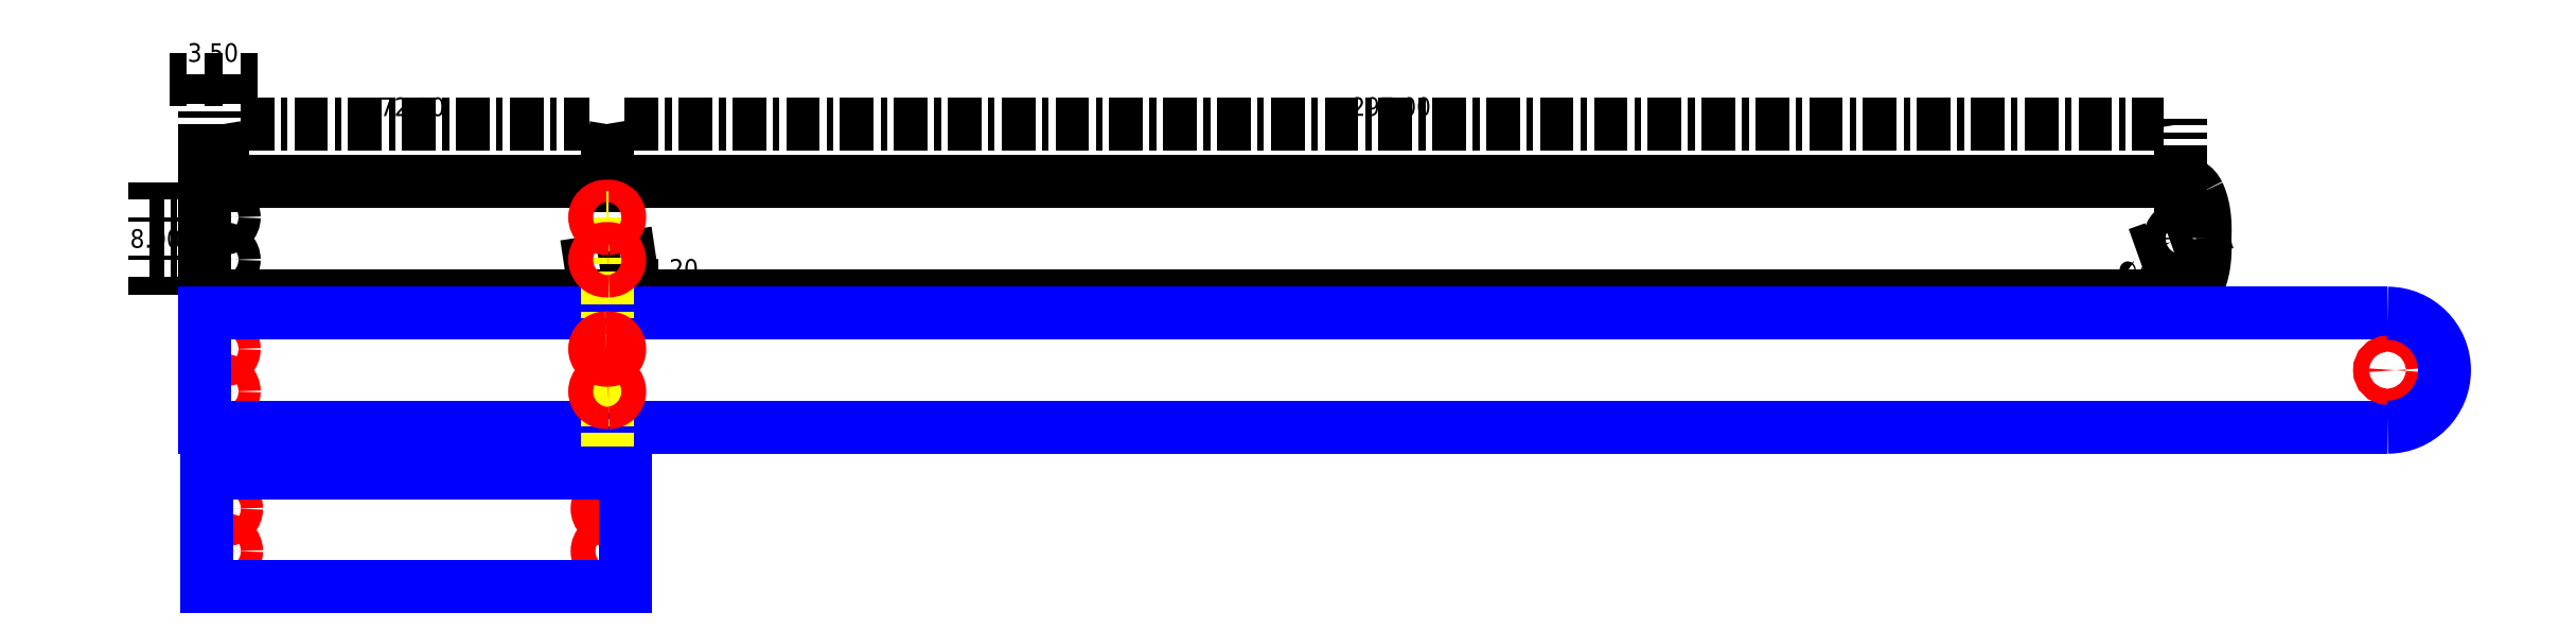
<metadata>
{"format":"dxf","ext":"dxf","renderer":"ezdxf+matplotlib","layout":"modelspace","background":"white","min_lineweight":24,"dpi":150}
</metadata>
<code>
0
SECTION
2
ENTITIES
0
POLYLINE
8
0
66
     1
10
0
20
0
30
0
0
VERTEX
8
0
10
4.496
20
-8e-16
30
0
0
VERTEX
8
0
10
4.516
20
-0.4371
30
0
0
VERTEX
8
0
10
4.531
20
-0.8668
30
0
0
VERTEX
8
0
10
4.539
20
-1.289
30
0
0
VERTEX
8
0
10
4.541
20
-1.704
30
0
0
VERTEX
8
0
10
4.537
20
-2.112
30
0
0
VERTEX
8
0
10
4.526
20
-2.513
30
0
0
VERTEX
8
0
10
4.509
20
-2.906
30
0
0
VERTEX
8
0
10
4.486
20
-3.292
30
0
0
VERTEX
8
0
10
4.457
20
-3.67
30
0
0
VERTEX
8
0
10
4.421
20
-4.041
30
0
0
VERTEX
8
0
10
4.38
20
-4.405
30
0
0
VERTEX
8
0
10
4.331
20
-4.762
30
0
0
VERTEX
8
0
10
4.277
20
-5.111
30
0
0
VERTEX
8
0
10
4.217
20
-5.453
30
0
0
VERTEX
8
0
10
4.15
20
-5.788
30
0
0
VERTEX
8
0
10
4.077
20
-6.115
30
0
0
VERTEX
8
0
10
3.997
20
-6.435
30
0
0
VERTEX
8
0
10
3.912
20
-6.748
30
0
0
VERTEX
8
0
10
3.82
20
-7.053
30
0
0
VERTEX
8
0
10
3.722
20
-7.351
30
0
0
VERTEX
8
0
10
3.617
20
-7.642
30
0
0
VERTEX
8
0
10
3.506
20
-7.925
30
0
0
VERTEX
8
0
10
3.39
20
-8.201
30
0
0
VERTEX
8
0
10
3.266
20
-8.47
30
0
0
SEQEND
8
0
0
POLYLINE
8
0
66
     1
10
0
20
0
30
0
0
VERTEX
8
0
10
4.496
20
-8e-16
30
0
0
VERTEX
8
0
10
4.516
20
0.4371
30
0
0
VERTEX
8
0
10
4.531
20
0.8668
30
0
0
VERTEX
8
0
10
4.539
20
1.289
30
0
0
VERTEX
8
0
10
4.541
20
1.704
30
0
0
VERTEX
8
0
10
4.537
20
2.112
30
0
0
VERTEX
8
0
10
4.526
20
2.513
30
0
0
VERTEX
8
0
10
4.509
20
2.906
30
0
0
VERTEX
8
0
10
4.486
20
3.292
30
0
0
VERTEX
8
0
10
4.457
20
3.67
30
0
0
VERTEX
8
0
10
4.421
20
4.041
30
0
0
VERTEX
8
0
10
4.38
20
4.405
30
0
0
VERTEX
8
0
10
4.331
20
4.762
30
0
0
VERTEX
8
0
10
4.277
20
5.111
30
0
0
VERTEX
8
0
10
4.217
20
5.453
30
0
0
VERTEX
8
0
10
4.15
20
5.788
30
0
0
VERTEX
8
0
10
4.077
20
6.115
30
0
0
VERTEX
8
0
10
3.997
20
6.435
30
0
0
VERTEX
8
0
10
3.912
20
6.748
30
0
0
VERTEX
8
0
10
3.82
20
7.053
30
0
0
VERTEX
8
0
10
3.722
20
7.351
30
0
0
VERTEX
8
0
10
3.617
20
7.642
30
0
0
VERTEX
8
0
10
3.506
20
7.925
30
0
0
VERTEX
8
0
10
3.39
20
8.201
30
0
0
VERTEX
8
0
10
3.266
20
8.47
30
0
0
SEQEND
8
0
0
ARC
8
0
10
-0.3448
20
6.75
30
0
40
4
50
25.47
51
90
0
LINE
8
0
10
-373
20
10.75
30
0
11
-0.3448
21
10.75
31
0
0
LINE
8
0
10
-373
20
10.75
30
0
11
-373
21
-10.75
31
0
0
LINE
8
0
10
-373
20
-10.75
30
0
11
-0.3448
21
-10.75
31
0
0
ARC
8
0
10
-0.3448
20
-6.75
30
0
40
4
50
270
51
334.5
0
CIRCLE
8
0
10
-369.5
20
4
30
0
40
2.1
0
CIRCLE
8
0
10
0
20
0
30
0
40
2.1
0
CIRCLE
8
0
10
-369.5
20
-4
30
0
40
2.1
0
DIMENSION
8
DIMENSION
2
*D1
10
-297
20
21.57
30
0
11
-333.2
21
24.85
31
0
70
    32
3
ISO-25
13
-369.5
23
4
33
0
14
-297
24
4
34
0
0
DIMENSION
8
DIMENSION
2
*D2
10
-382.4
20
-4
30
0
11
-382.4
21
6.95e-14
31
0
70
    32
3
ISO-25
13
-369.5
23
4
33
0
14
-369.5
24
-4
34
0
50
90
0
DIMENSION
8
DIMENSION
2
*D3
10
0
20
21.62
30
0
11
-148.5
21
24.89
31
0
70
    32
3
ISO-25
13
-297
23
4
33
0
14
0
24
0
34
0
0
DIMENSION
8
DIMENSION
2
*D4
10
-298.6
20
-4.313
30
0
11
-286.5
21
-5.624
31
0
70
   163
3
ISO-25
15
-294.4
25
-3.687
35
0
40
0
0
DIMENSION
8
DIMENSION
2
*D5
10
1.977
20
0.7071
30
0
11
-5.244
21
-5.964
31
0
70
   163
3
ISO-25
15
-1.977
25
-0.7071
35
0
40
0
0
CIRCLE
8
0
10
-369.5
20
-28.83
30
0
40
2.1
0
CIRCLE
8
0
10
-369.5
20
-20.83
30
0
40
2.1
0
POLYLINE
8
0
66
     1
10
0
20
0
30
0
0
VERTEX
8
0
10
38.95
20
-35.58
30
0
0
VERTEX
8
0
10
-373
20
-35.58
30
0
0
VERTEX
8
0
10
-373
20
-14.08
30
0
0
VERTEX
8
0
10
38.95
20
-14.08
30
0
0
SEQEND
8
0
0
CIRCLE
8
0
10
38.95
20
-24.83
30
0
40
1.5
0
ARC
8
0
10
38.95
20
-24.83
30
0
40
10.75
50
270
51
90
0
DIMENSION
8
DIMENSION
2
*D8
10
-373
20
30.04
30
0
11
-371.2
21
35.08
31
0
70
    32
3
ISO-25
13
-369.5
23
4
33
0
14
-373
24
4
34
0
0
LINE
8
DIMENSION
10
-297
20
4
30
0
11
-297
21
-40.57
31
0
0
POLYLINE
8
0
66
     1
10
0
20
0
30
0
0
VERTEX
8
0
10
-297.2
20
-22.93
30
0
0
VERTEX
8
0
10
-296.7
20
-22.93
30
0
42
1
0
VERTEX
8
0
10
-296.7
20
-18.73
30
0
0
VERTEX
8
0
10
-297.2
20
-18.73
30
0
0
VERTEX
8
0
10
-297
20
-18.73
30
0
0
SEQEND
8
0
0
POLYLINE
8
0
66
     1
10
0
20
0
30
0
0
VERTEX
8
0
10
-297.2
20
-18.73
30
0
42
1
0
VERTEX
8
0
10
-297.2
20
-22.93
30
0
0
VERTEX
8
0
10
-297
20
-22.93
30
0
0
SEQEND
8
0
0
POLYLINE
8
0
66
     1
10
0
20
0
30
0
70
     1
0
VERTEX
8
0
10
-296.7
20
-30.93
30
0
42
1
0
VERTEX
8
0
10
-296.7
20
-26.73
30
0
0
VERTEX
8
0
10
-297
20
-26.73
30
0
0
VERTEX
8
0
10
-297.2
20
-26.73
30
0
42
1
0
VERTEX
8
0
10
-297.2
20
-30.93
30
0
0
VERTEX
8
0
10
-297
20
-30.93
30
0
0
SEQEND
8
0
0
POLYLINE
8
0
66
     1
10
0
20
0
30
0
70
     1
0
VERTEX
8
0
10
-296.7
20
1.9
30
0
42
1
0
VERTEX
8
0
10
-296.7
20
6.1
30
0
0
VERTEX
8
0
10
-297
20
6.1
30
0
0
VERTEX
8
0
10
-297.2
20
6.1
30
0
42
1
0
VERTEX
8
0
10
-297.2
20
1.9
30
0
0
VERTEX
8
0
10
-297
20
1.9
30
0
0
SEQEND
8
0
0
POLYLINE
8
DIMENSION
66
     1
10
0
20
0
30
0
0
VERTEX
8
DIMENSION
10
-297.2
20
4
30
0
0
VERTEX
8
DIMENSION
10
-297
20
4
30
0
0
VERTEX
8
DIMENSION
10
-296.7
20
4
30
0
0
SEQEND
8
DIMENSION
0
POLYLINE
8
0
66
     1
10
0
20
0
30
0
70
     1
0
VERTEX
8
0
10
-296.7
20
-6.1
30
0
42
1
0
VERTEX
8
0
10
-296.7
20
-1.9
30
0
0
VERTEX
8
0
10
-297
20
-1.9
30
0
0
VERTEX
8
0
10
-297.2
20
-1.9
30
0
42
1
0
VERTEX
8
0
10
-297.2
20
-6.1
30
0
0
VERTEX
8
0
10
-297
20
-6.1
30
0
0
SEQEND
8
0
0
CIRCLE
8
0
10
-369.1
20
-58.95
30
0
40
2.1
0
CIRCLE
8
0
10
-369.1
20
-50.95
30
0
40
2.1
0
POLYLINE
8
0
66
     1
10
0
20
0
30
0
0
VERTEX
8
0
10
-296.8
20
-53.05
30
0
0
VERTEX
8
0
10
-296.3
20
-53.05
30
0
42
1
0
VERTEX
8
0
10
-296.3
20
-48.85
30
0
0
VERTEX
8
0
10
-296.8
20
-48.85
30
0
0
VERTEX
8
0
10
-296.6
20
-48.85
30
0
0
SEQEND
8
0
0
POLYLINE
8
0
66
     1
10
0
20
0
30
0
0
VERTEX
8
0
10
-296.8
20
-48.85
30
0
42
1
0
VERTEX
8
0
10
-296.8
20
-53.05
30
0
0
VERTEX
8
0
10
-296.6
20
-53.05
30
0
0
SEQEND
8
0
0
POLYLINE
8
0
66
     1
10
0
20
0
30
0
70
     1
0
VERTEX
8
0
10
-296.3
20
-61.05
30
0
42
1
0
VERTEX
8
0
10
-296.3
20
-56.85
30
0
0
VERTEX
8
0
10
-296.6
20
-56.85
30
0
0
VERTEX
8
0
10
-296.8
20
-56.85
30
0
42
1
0
VERTEX
8
0
10
-296.8
20
-61.05
30
0
0
VERTEX
8
0
10
-296.6
20
-61.05
30
0
0
SEQEND
8
0
0
POLYLINE
8
0
66
     1
10
0
20
0
30
0
0
VERTEX
8
0
10
-293.5
20
-65.7
30
0
0
VERTEX
8
0
10
-372.6
20
-65.7
30
0
0
VERTEX
8
0
10
-372.6
20
-44.2
30
0
0
VERTEX
8
0
10
-293.5
20
-44.2
30
0
0
SEQEND
8
0
0
LINE
8
0
10
-293.5
20
-44.2
30
0
11
-293.5
21
-65.7
31
0
0
ENDSEC
0
EOF

</code>
